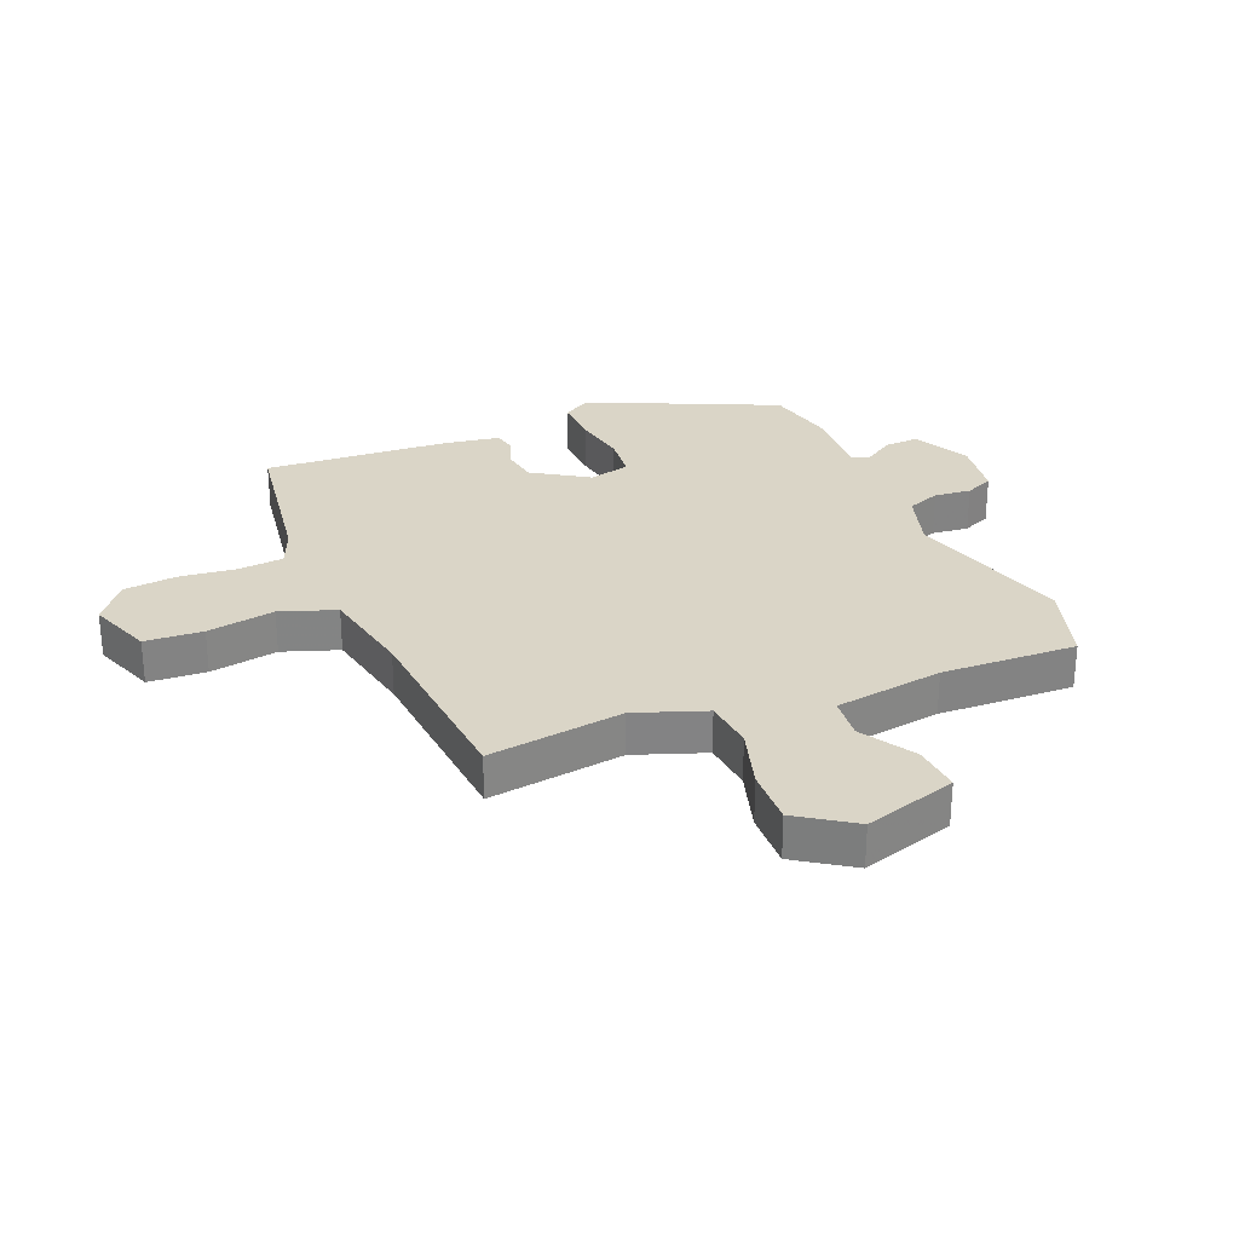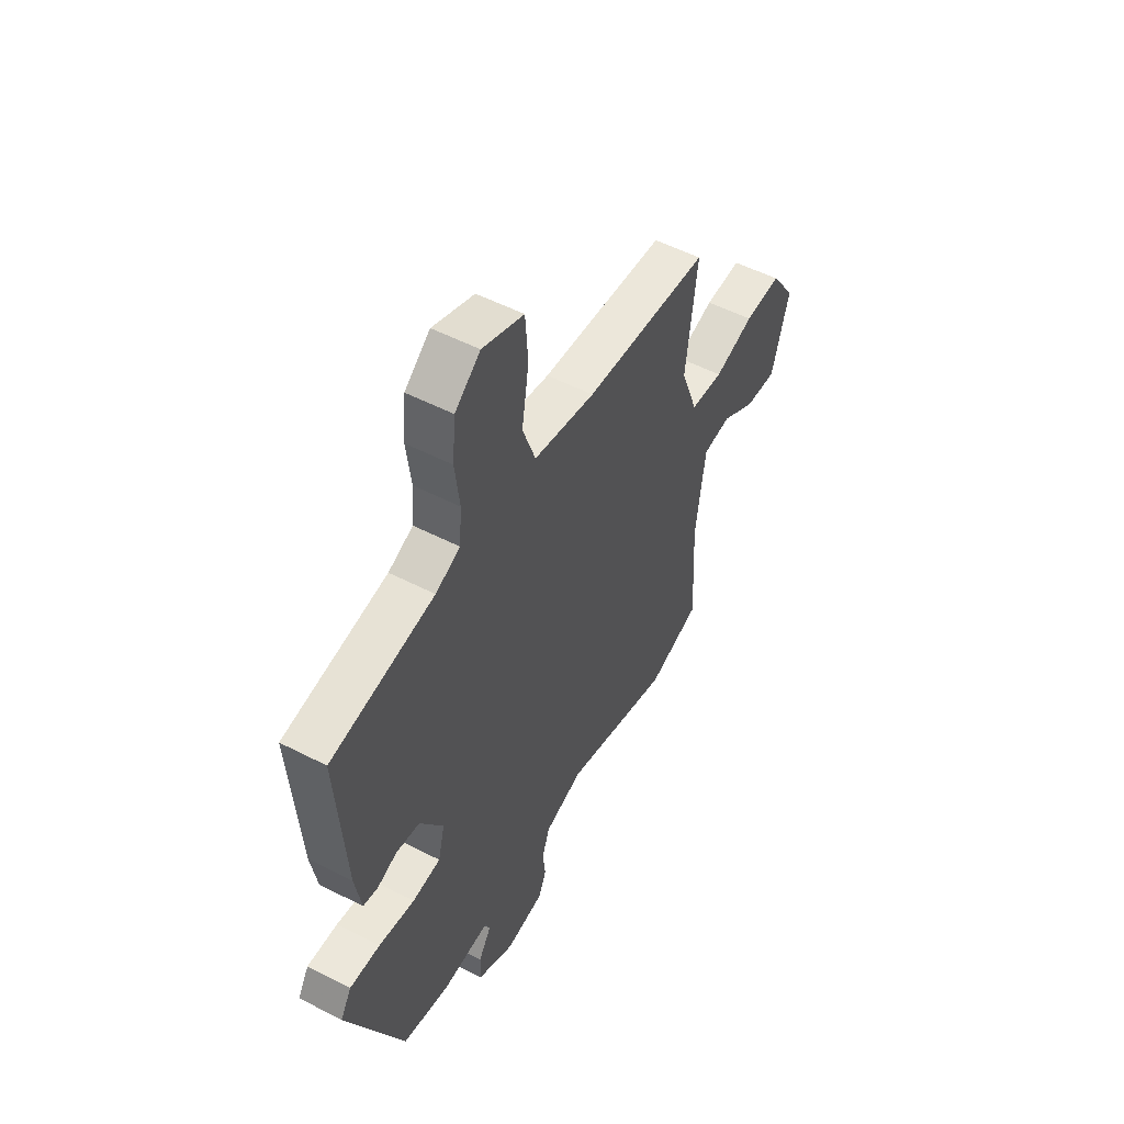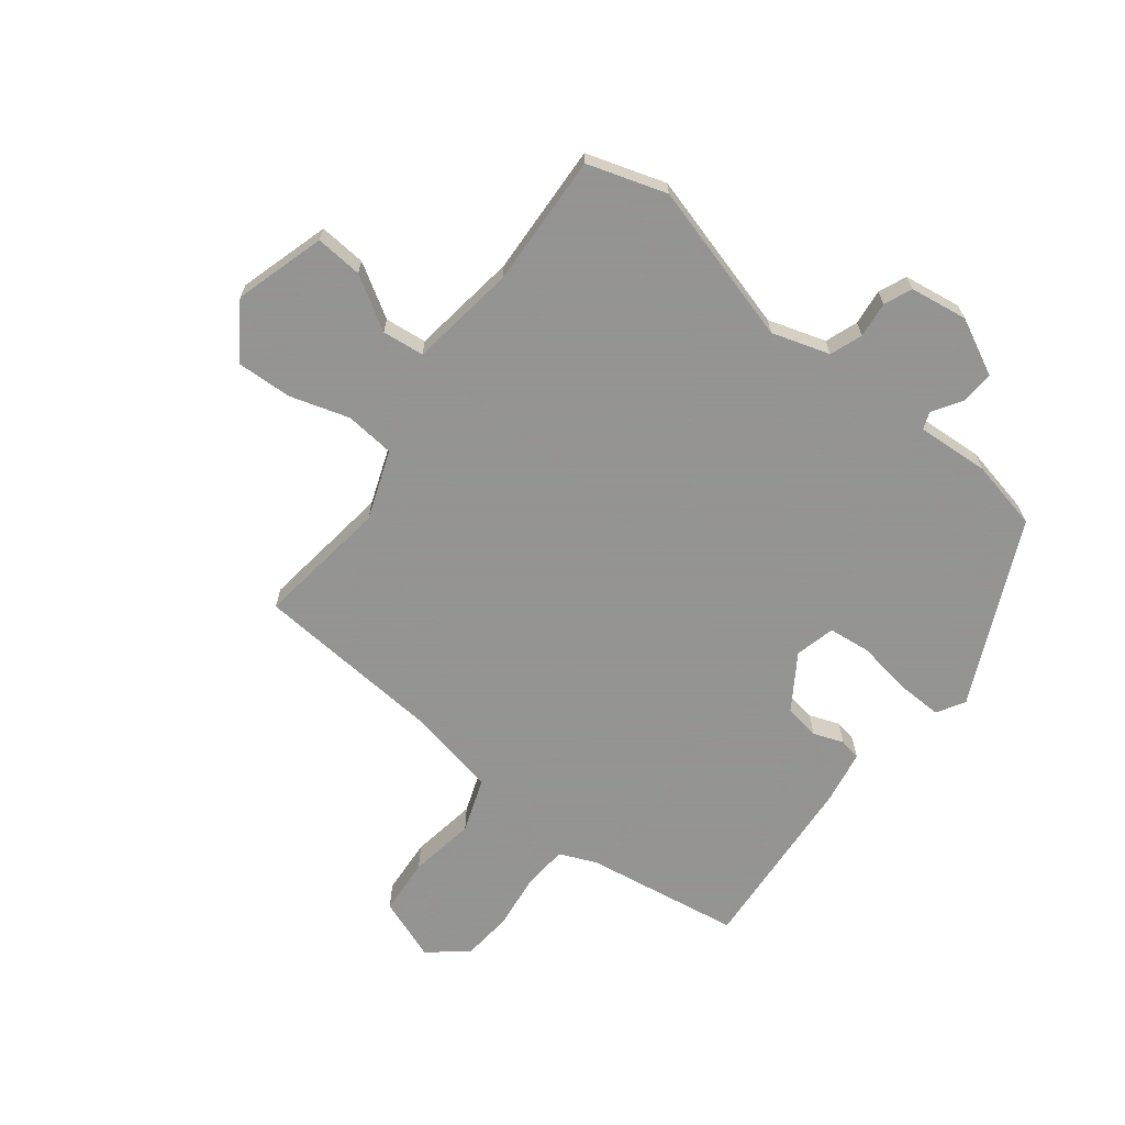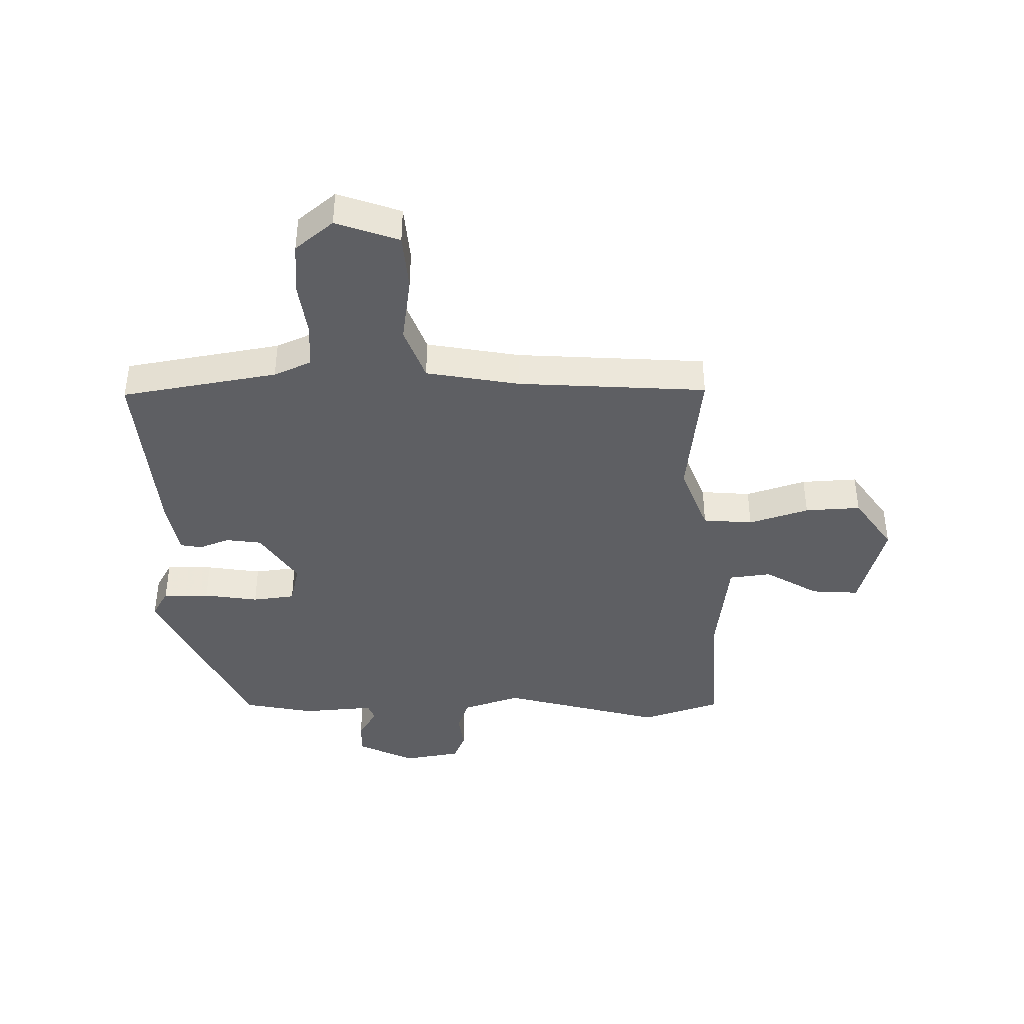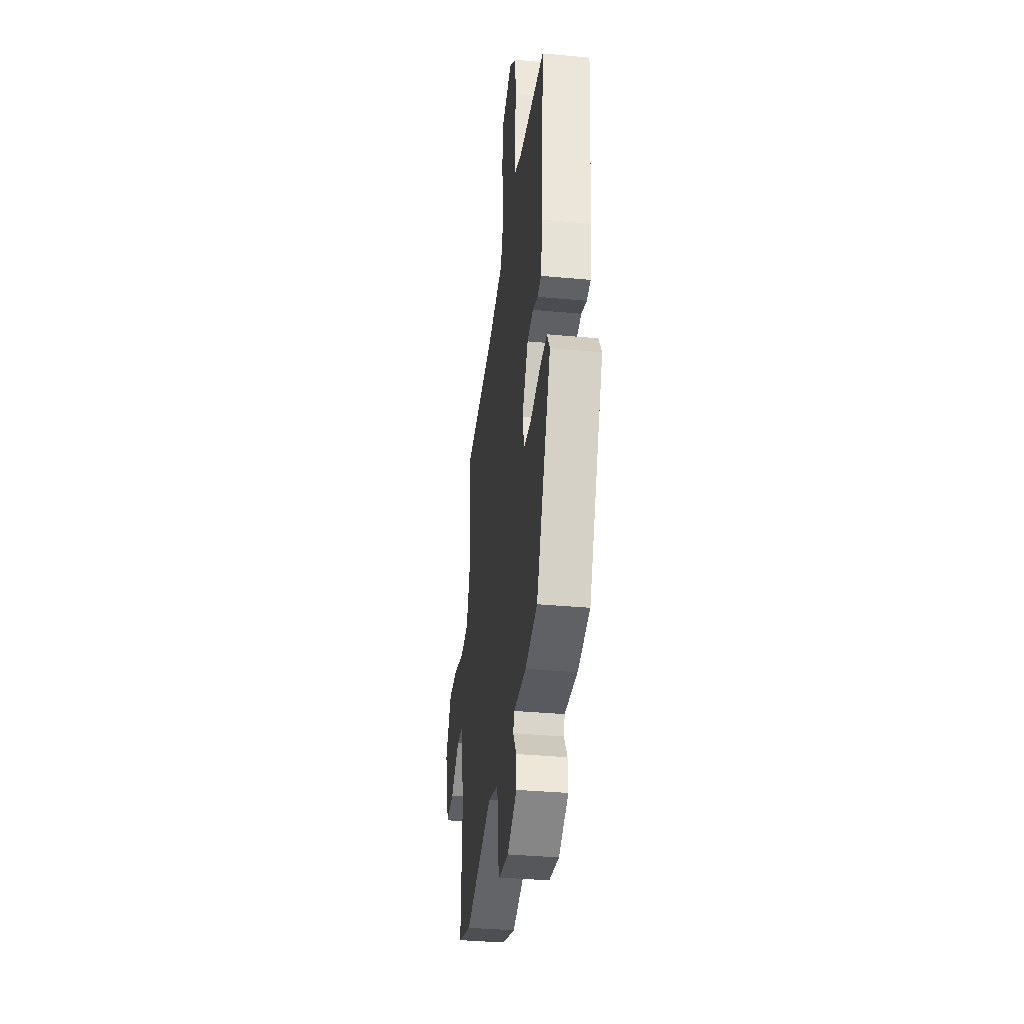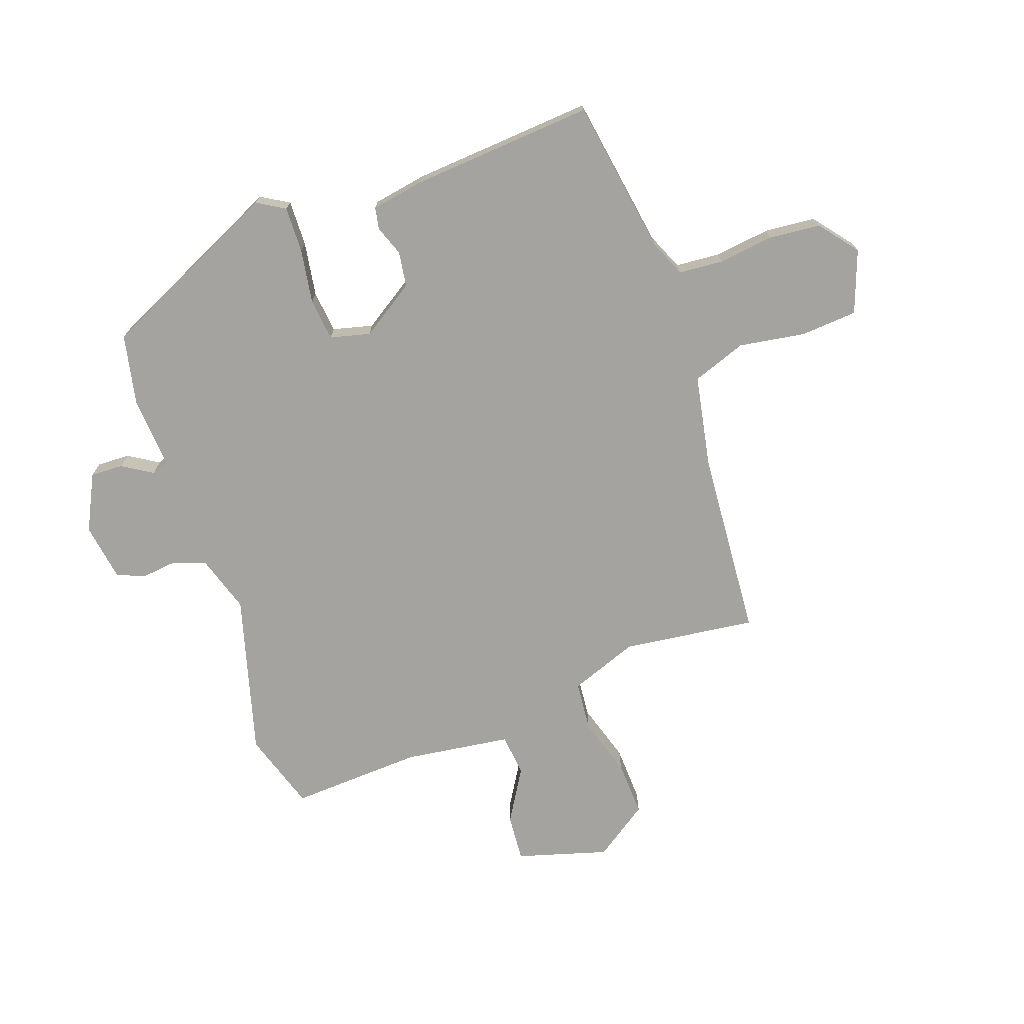
<metadata>
{"format":"obj","ext":"obj","renderer":"f3d","projection":"perspective","resolution":1024,"background":"white","views":[{"elev":29.0,"azim":67.0,"up":"+Y"},{"elev":52.7,"azim":-61.0,"up":"+Z"},{"elev":-66.9,"azim":142.1,"up":"+Y"},{"elev":-41.2,"azim":1.6,"up":"+Y"},{"elev":-35.6,"azim":-97.0,"up":"+Z"},{"elev":-72.9,"azim":-70.5,"up":"+Y"}]}
</metadata>
<code>
v -0.504 0.07 0.447
v -0.24 0.07 0.489
v -0.177 0.07 0.516
v -0.171 0.07 0.591
v -0.183 0.07 0.686
v -0.175 0.07 0.773
v -0.11 0.07 0.825
v -0.004 0.07 0.786
v 0.003 0.07 0.69
v -0.015 0.07 0.577
v 0.018 0.07 0.485
v 0.175 0.07 0.455
v 0.494 0.07 0.431
v 0.465 0.07 0.205
v 0.508 0.07 0.089
v 0.592 0.07 0.081
v 0.693 0.07 0.112
v 0.787 0.07 0.116
v 0.85 0.07 0.024
v 0.805 0.07 -0.13
v 0.725 0.07 -0.124
v 0.635 0.07 -0.07
v 0.564 0.07 -0.078
v 0.539 0.07 -0.259
v 0.55 0.07 -0.484
v 0.416 0.07 -0.527
v 0.144 0.07 -0.451
v 0.046 0.07 -0.482
v 0.026 0.07 -0.537
v 0.033 0.07 -0.598
v 0.013 0.07 -0.645
v -0.085 0.07 -0.66
v -0.18 0.07 -0.613
v -0.178 0.07 -0.557
v -0.146 0.07 -0.506
v -0.157 0.07 -0.477
v -0.28 0.07 -0.485
v -0.399 0.07 -0.46
v -0.544 0.07 -0.149
v -0.516 0.07 -0.102
v -0.438 0.07 -0.104
v -0.346 0.07 -0.119
v -0.274 0.07 -0.111
v -0.257 0.07 -0.043
v -0.317 0.07 0.049
v -0.377 0.07 0.058
v -0.428 0.07 0.039
v -0.465 0.07 0.046
v -0.481 0.07 0.137
v -0.504 0 0.447
v -0.24 0 0.489
v -0.177 0 0.516
v -0.171 0 0.591
v -0.183 0 0.686
v -0.175 0 0.773
v -0.11 0 0.825
v -0.004 0 0.786
v 0.003 0 0.69
v -0.015 0 0.577
v 0.018 0 0.485
v 0.175 0 0.455
v 0.494 0 0.431
v 0.465 0 0.205
v 0.508 0 0.089
v 0.592 0 0.081
v 0.693 0 0.112
v 0.787 0 0.116
v 0.85 0 0.024
v 0.805 0 -0.13
v 0.725 0 -0.124
v 0.635 0 -0.07
v 0.564 0 -0.078
v 0.539 0 -0.259
v 0.55 0 -0.484
v 0.416 0 -0.527
v 0.144 0 -0.451
v 0.046 0 -0.482
v 0.026 0 -0.537
v 0.033 0 -0.598
v 0.013 0 -0.645
v -0.085 0 -0.66
v -0.18 0 -0.613
v -0.178 0 -0.557
v -0.146 0 -0.506
v -0.157 0 -0.477
v -0.28 0 -0.485
v -0.399 0 -0.46
v -0.544 0 -0.149
v -0.516 0 -0.102
v -0.438 0 -0.104
v -0.346 0 -0.119
v -0.274 0 -0.111
v -0.257 0 -0.043
v -0.317 0 0.049
v -0.377 0 0.058
v -0.428 0 0.039
v -0.465 0 0.046
v -0.481 0 0.137
f 46 47 48 49
f 45 46 49 1
f 44 45 1 2
f 39 40 41 42
f 39 42 43
f 36 37 38 39
f 36 39 43
f 35 36 43 44
f 33 34 35
f 32 33 35
f 29 30 31 32
f 28 29 32 35
f 27 28 35 44
f 24 25 26 27
f 23 24 27 44
f 19 20 21 22
f 16 17 18 19
f 15 16 19 22
f 12 13 14
f 11 12 14 15
f 7 8 9 10
f 7 10 11
f 4 5 6 7
f 3 4 7 11
f 15 22 23 44
f 11 15 44
f 2 3 11 44
f 98 97 96 95
f 50 98 95 94
f 51 50 94 93
f 91 90 89 88
f 92 91 88
f 88 87 86 85
f 92 88 85
f 93 92 85 84
f 84 83 82
f 84 82 81
f 81 80 79 78
f 84 81 78 77
f 93 84 77 76
f 76 75 74 73
f 93 76 73 72
f 71 70 69 68
f 68 67 66 65
f 71 68 65 64
f 63 62 61
f 64 63 61 60
f 59 58 57 56
f 60 59 56
f 56 55 54 53
f 60 56 53 52
f 93 72 71 64
f 93 64 60
f 93 60 52 51
f 1 50 51 2
f 2 51 52 3
f 3 52 53 4
f 4 53 54 5
f 5 54 55 6
f 6 55 56 7
f 7 56 57 8
f 8 57 58 9
f 9 58 59 10
f 10 59 60 11
f 11 60 61 12
f 12 61 62 13
f 13 62 63 14
f 14 63 64 15
f 15 64 65 16
f 16 65 66 17
f 17 66 67 18
f 18 67 68 19
f 19 68 69 20
f 20 69 70 21
f 21 70 71 22
f 22 71 72 23
f 23 72 73 24
f 24 73 74 25
f 25 74 75 26
f 26 75 76 27
f 27 76 77 28
f 28 77 78 29
f 29 78 79 30
f 30 79 80 31
f 31 80 81 32
f 32 81 82 33
f 33 82 83 34
f 34 83 84 35
f 35 84 85 36
f 36 85 86 37
f 37 86 87 38
f 38 87 88 39
f 39 88 89 40
f 40 89 90 41
f 41 90 91 42
f 42 91 92 43
f 43 92 93 44
f 44 93 94 45
f 45 94 95 46
f 46 95 96 47
f 47 96 97 48
f 48 97 98 49
f 49 98 50 1

</code>
